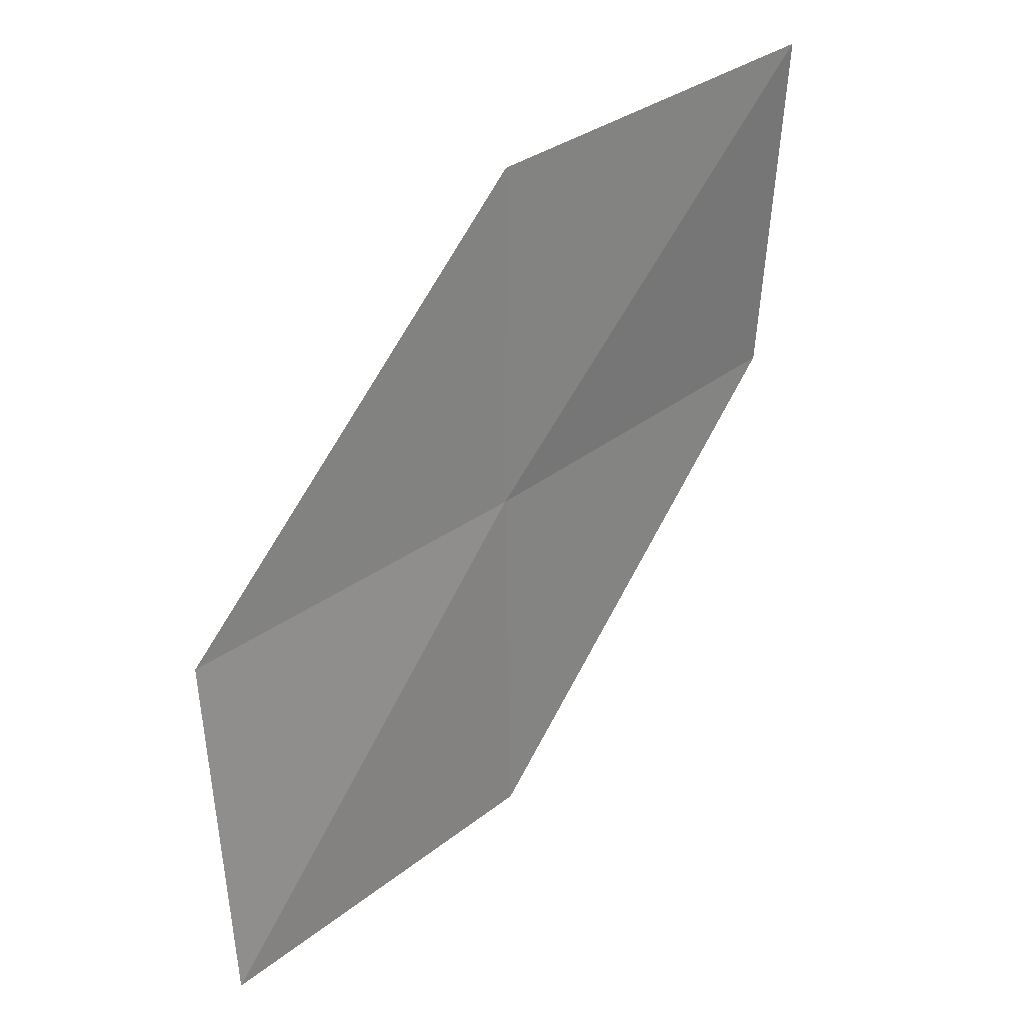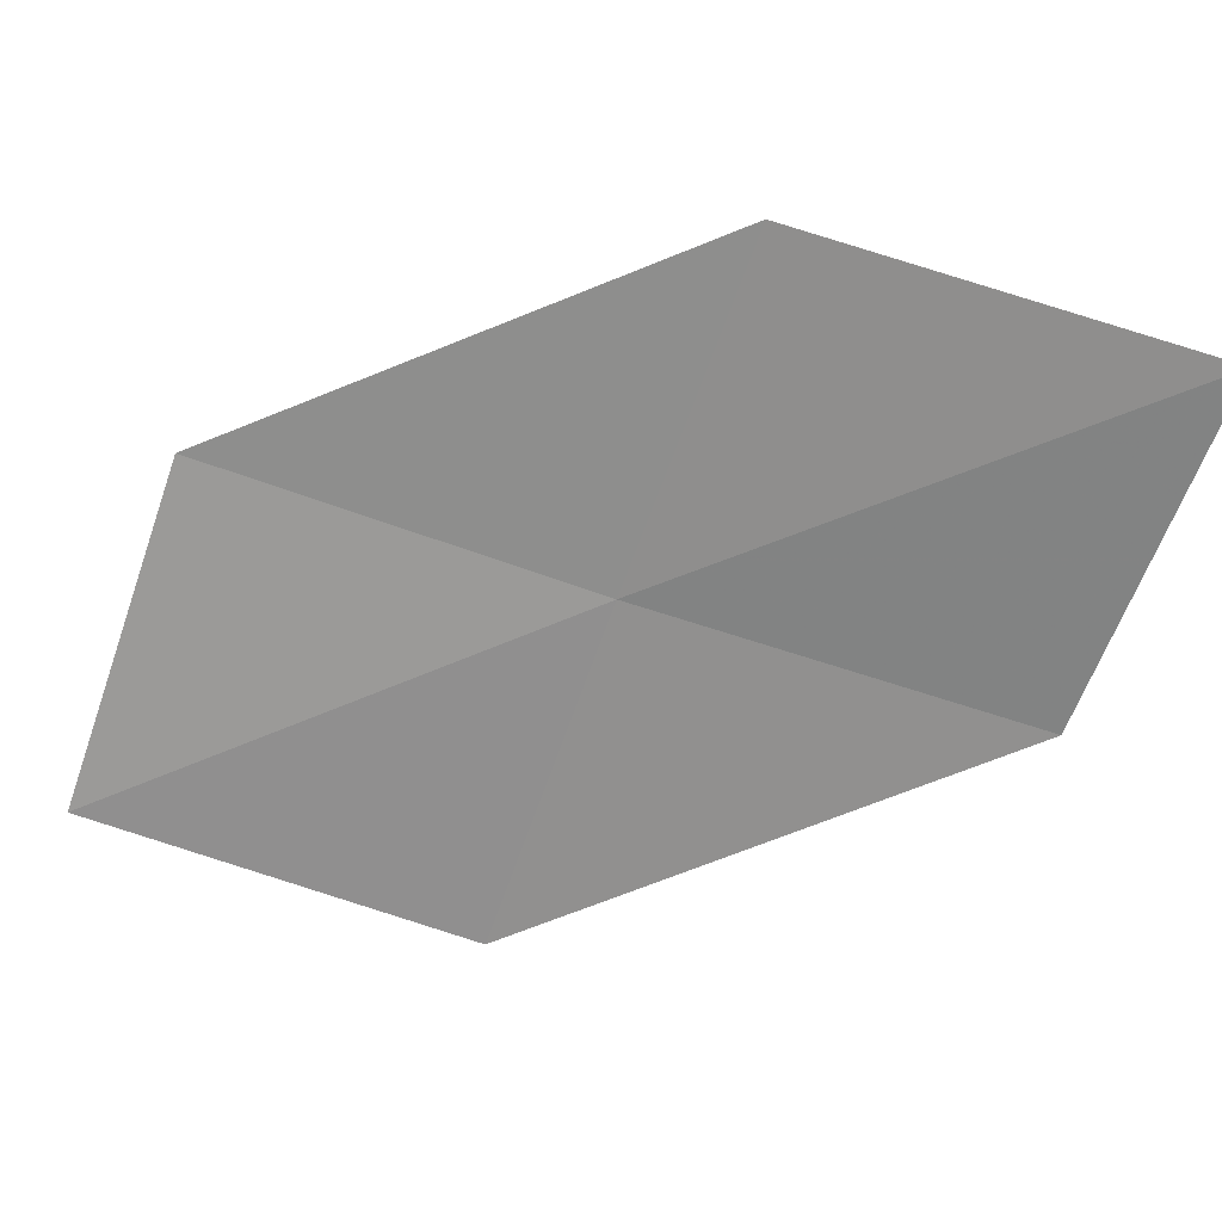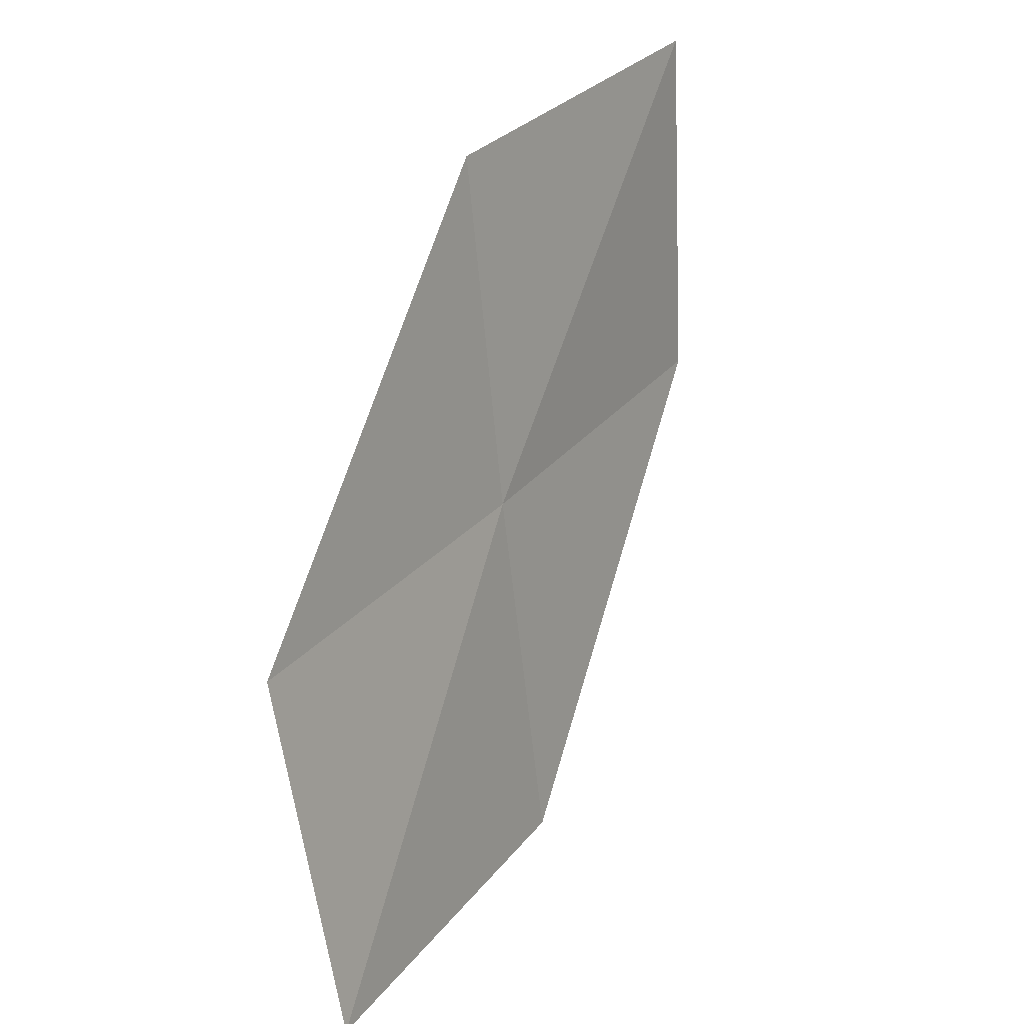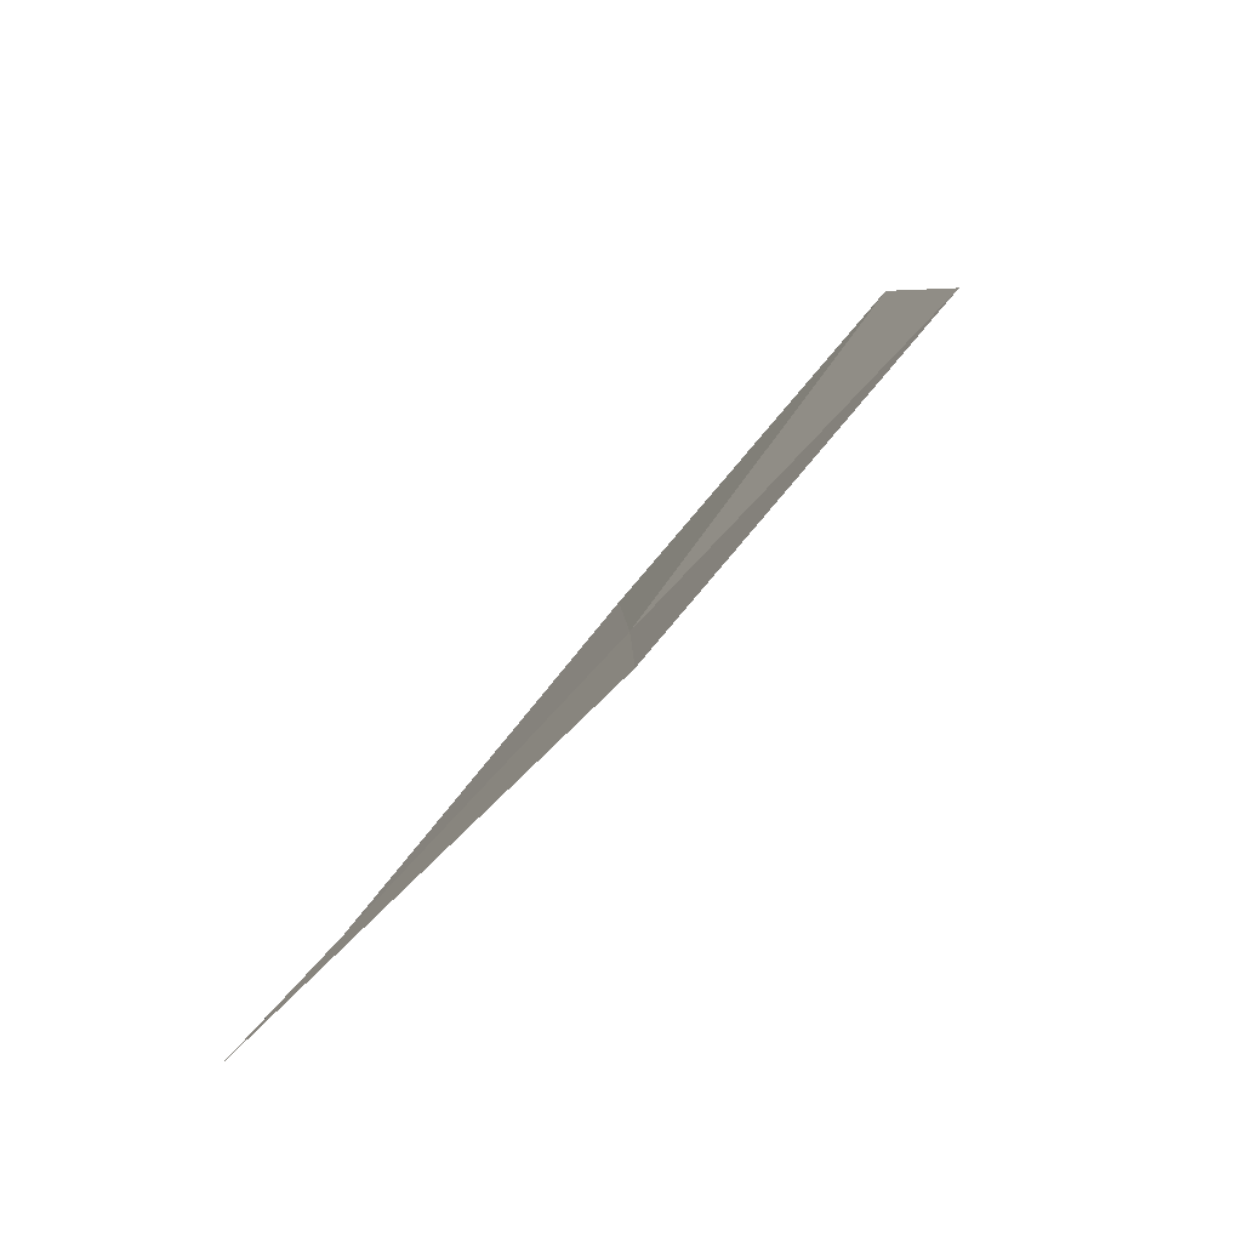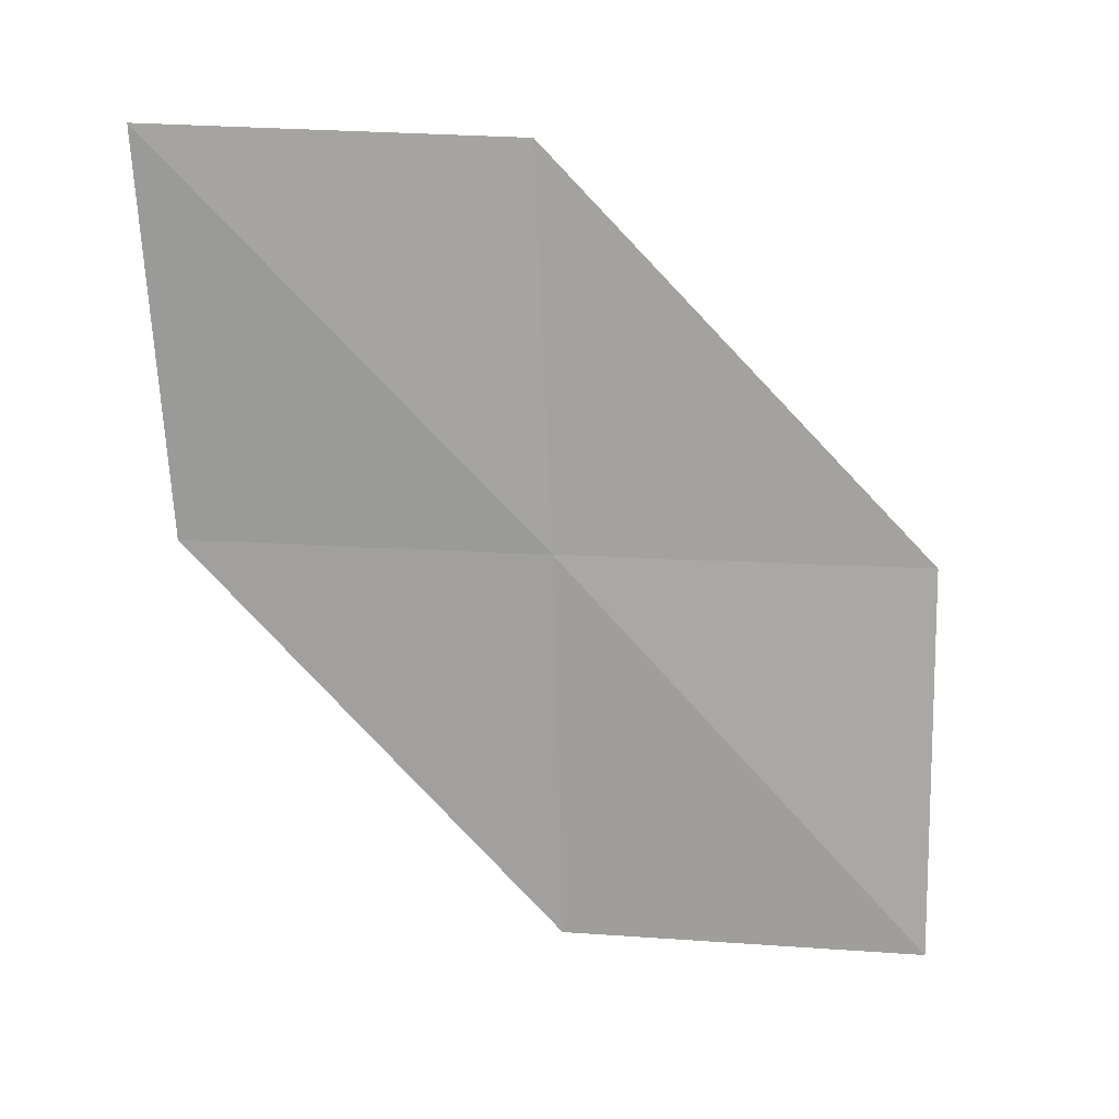
<metadata>
{"format":"obj","ext":"obj","renderer":"f3d","projection":"perspective","resolution":1024,"background":"white","views":[{"elev":52.4,"azim":-89.9,"up":"+Y"},{"elev":40.0,"azim":-33.8,"up":"+Y"},{"elev":43.3,"azim":-104.4,"up":"+Y"},{"elev":70.6,"azim":88.5,"up":"+Y"},{"elev":62.7,"azim":-110.8,"up":"+Z"}]}
</metadata>
<code>
v 15.54 10.42 4.351
v 16.36 10.17 5.186
v 15.1 9.41 4.368
v 15.97 11.42 4.354
v 16.76 11.2 5.248
v 14.74 10.7 3.497
v 14.27 9.719 3.567
f 1 3 2
f 1 5 4
f 1 2 5
f 1 4 6
f 1 6 7
f 1 7 3

</code>
